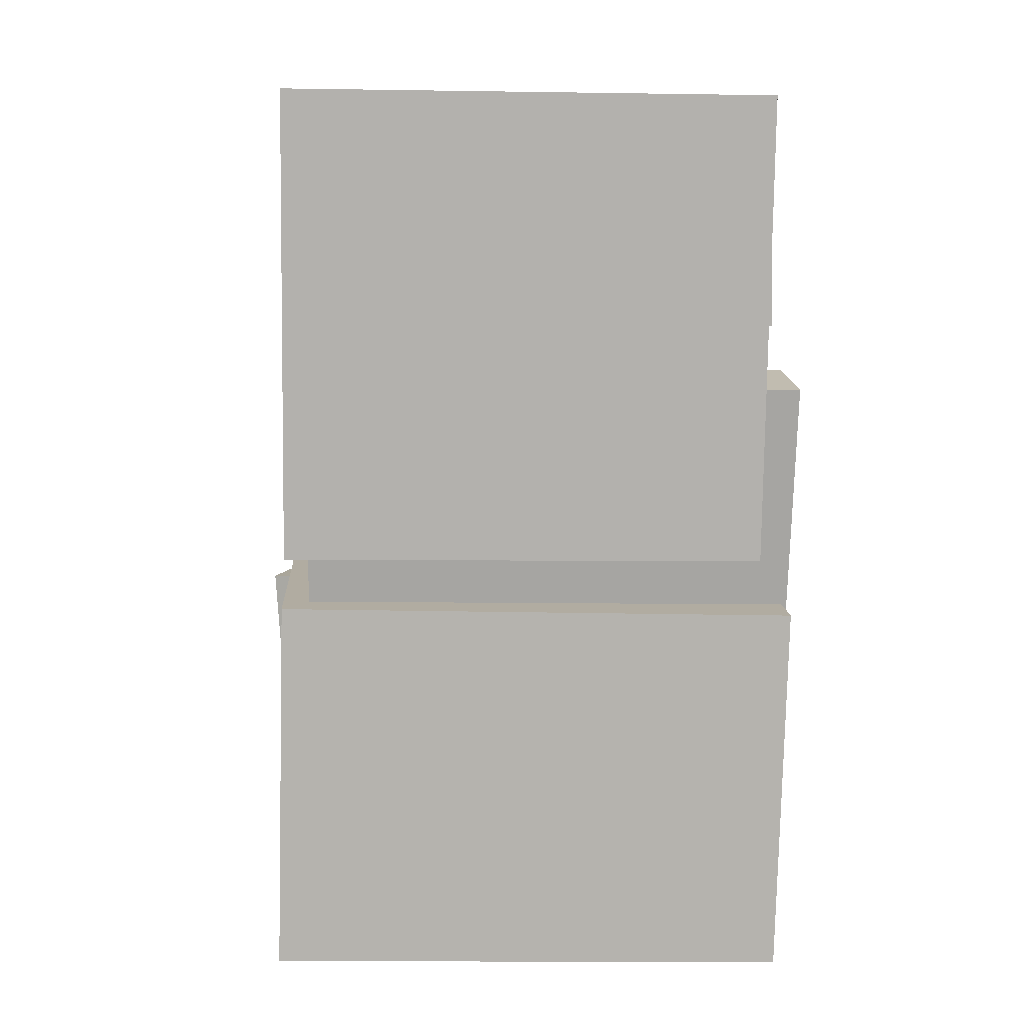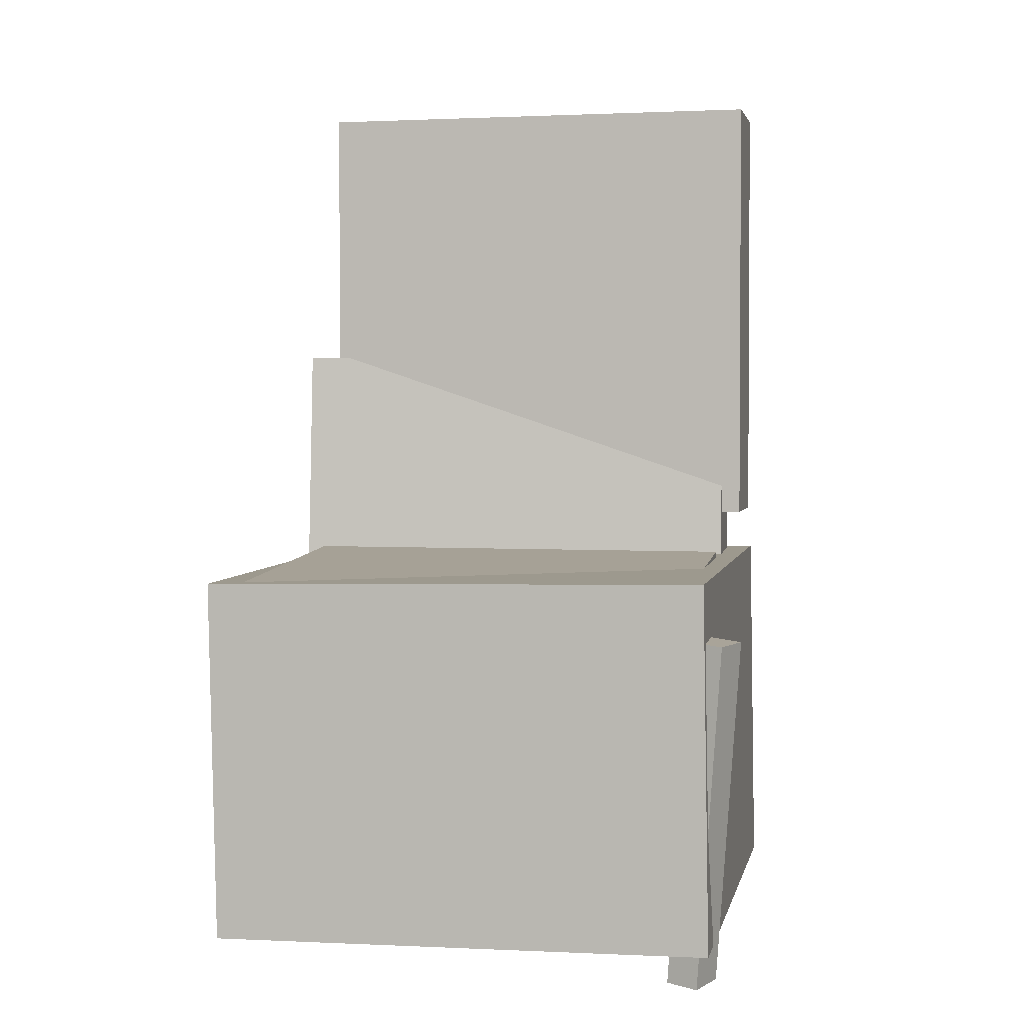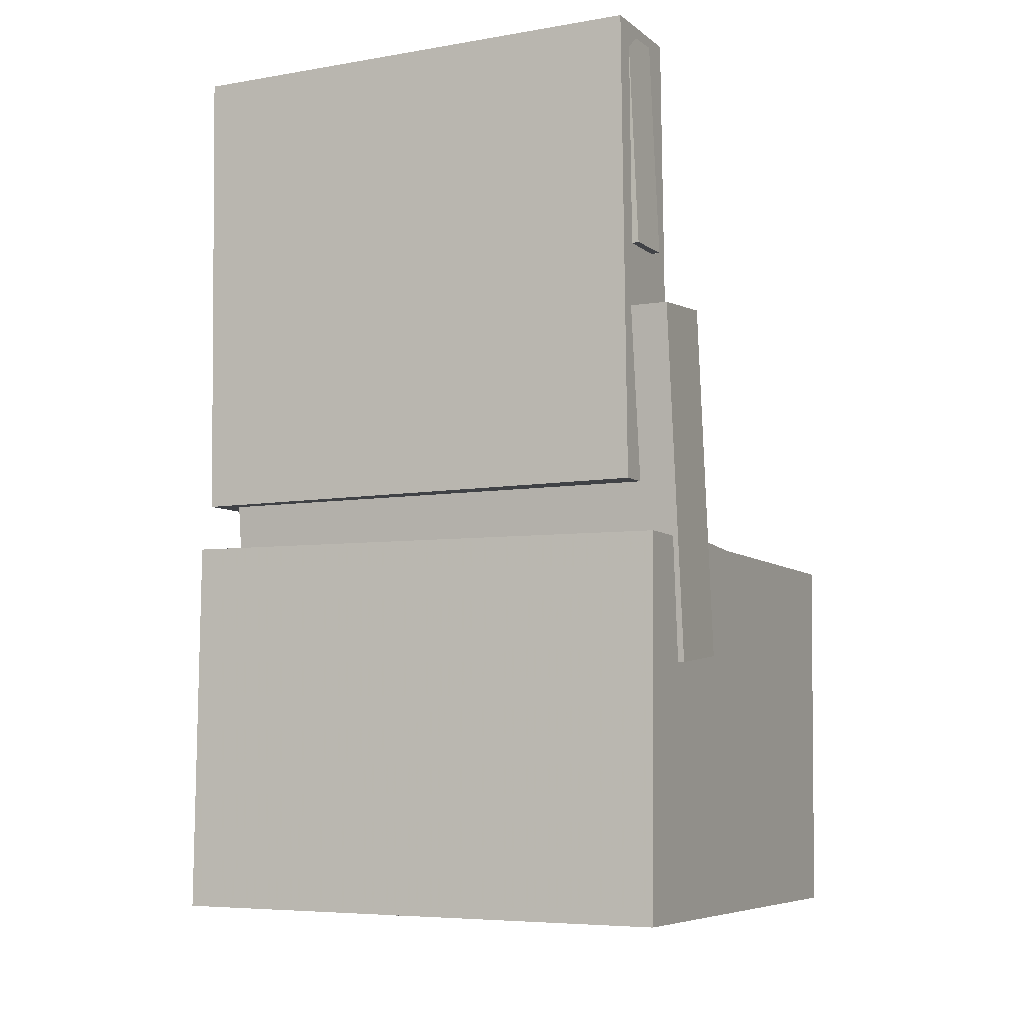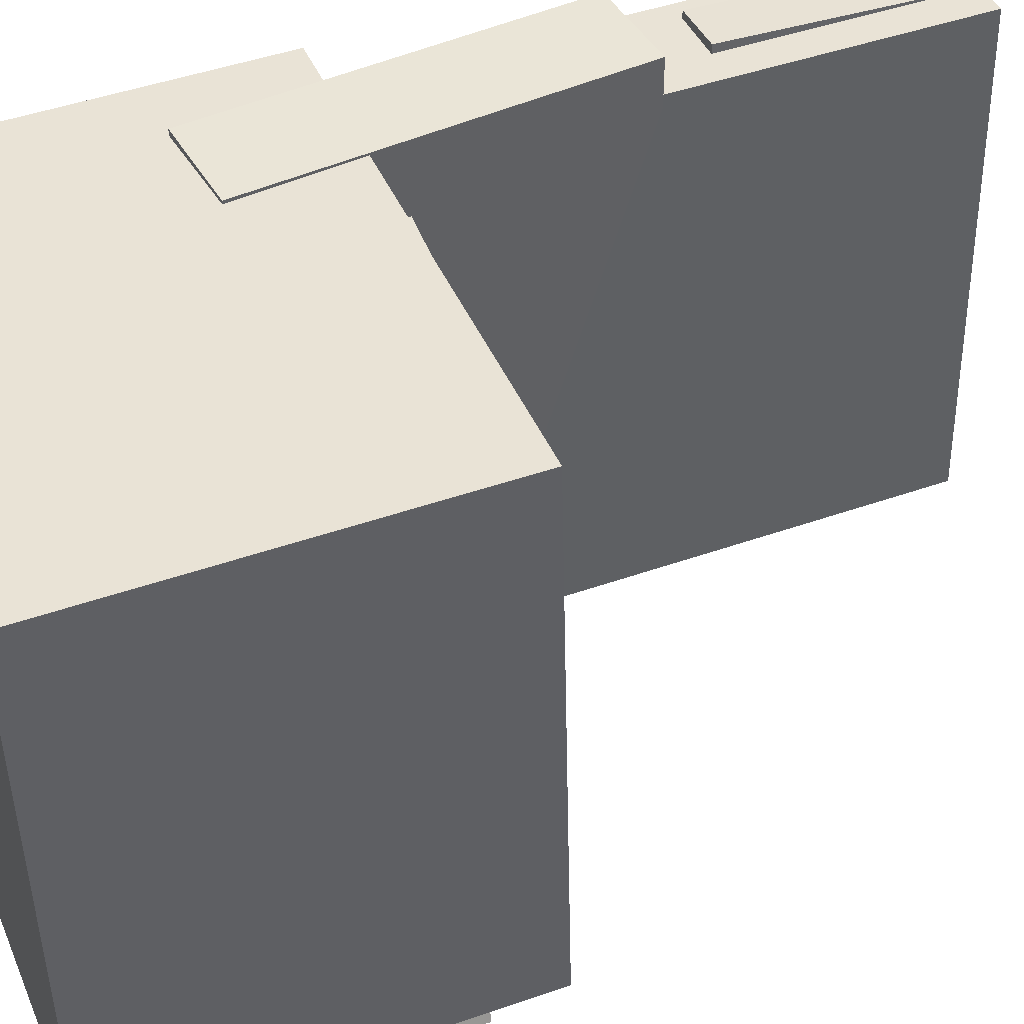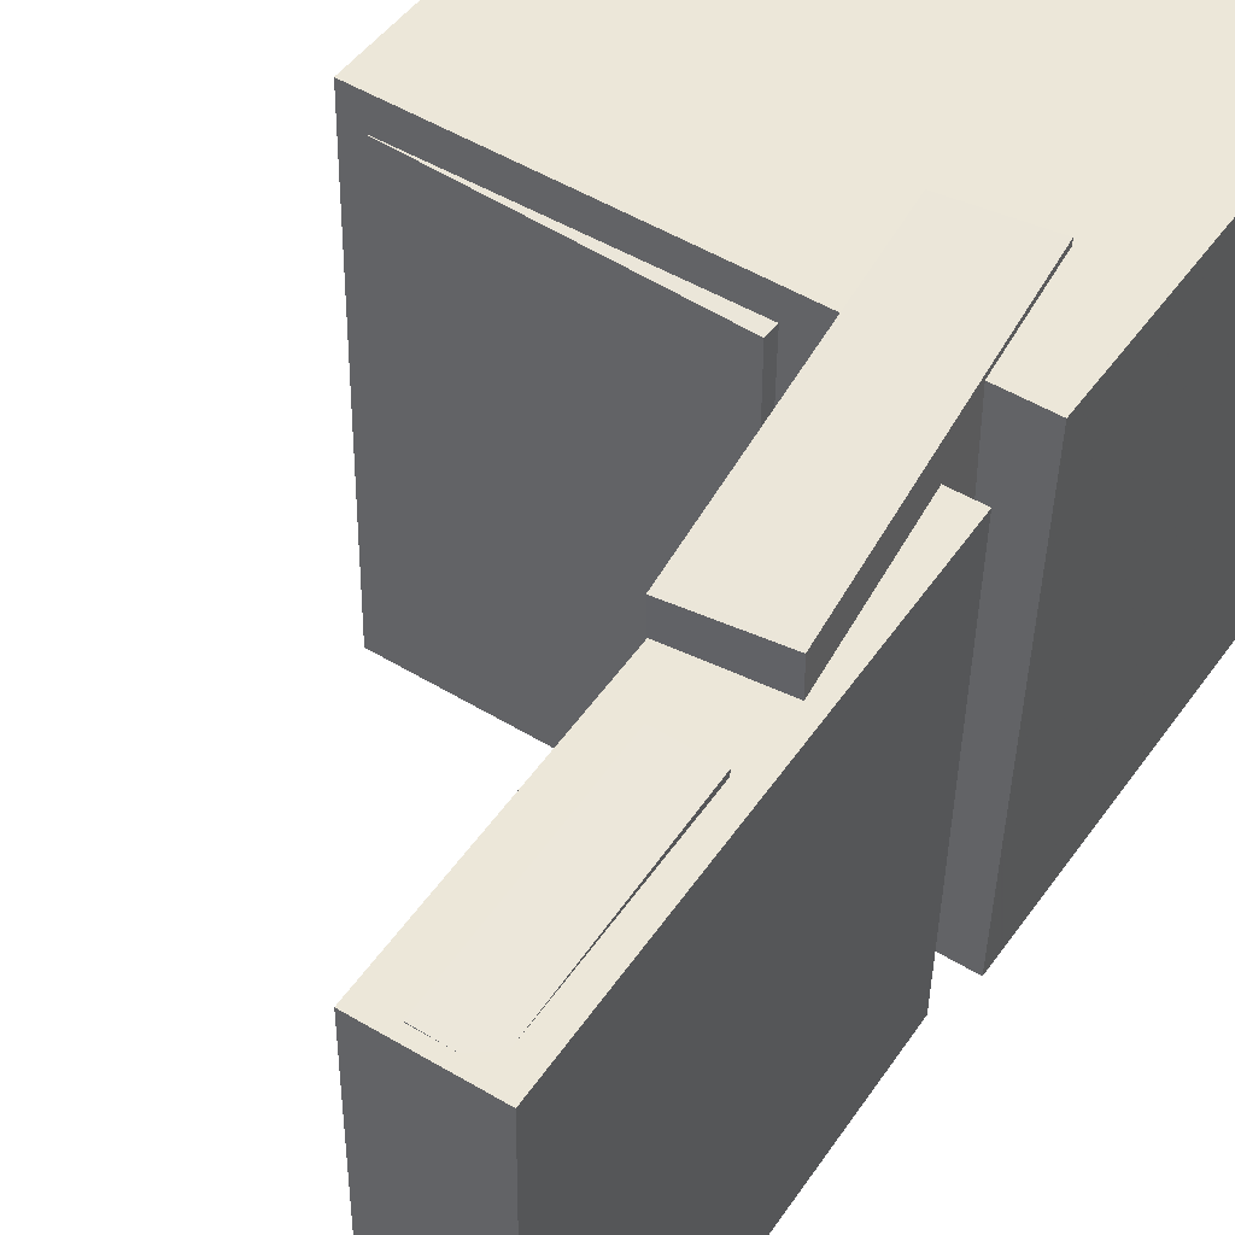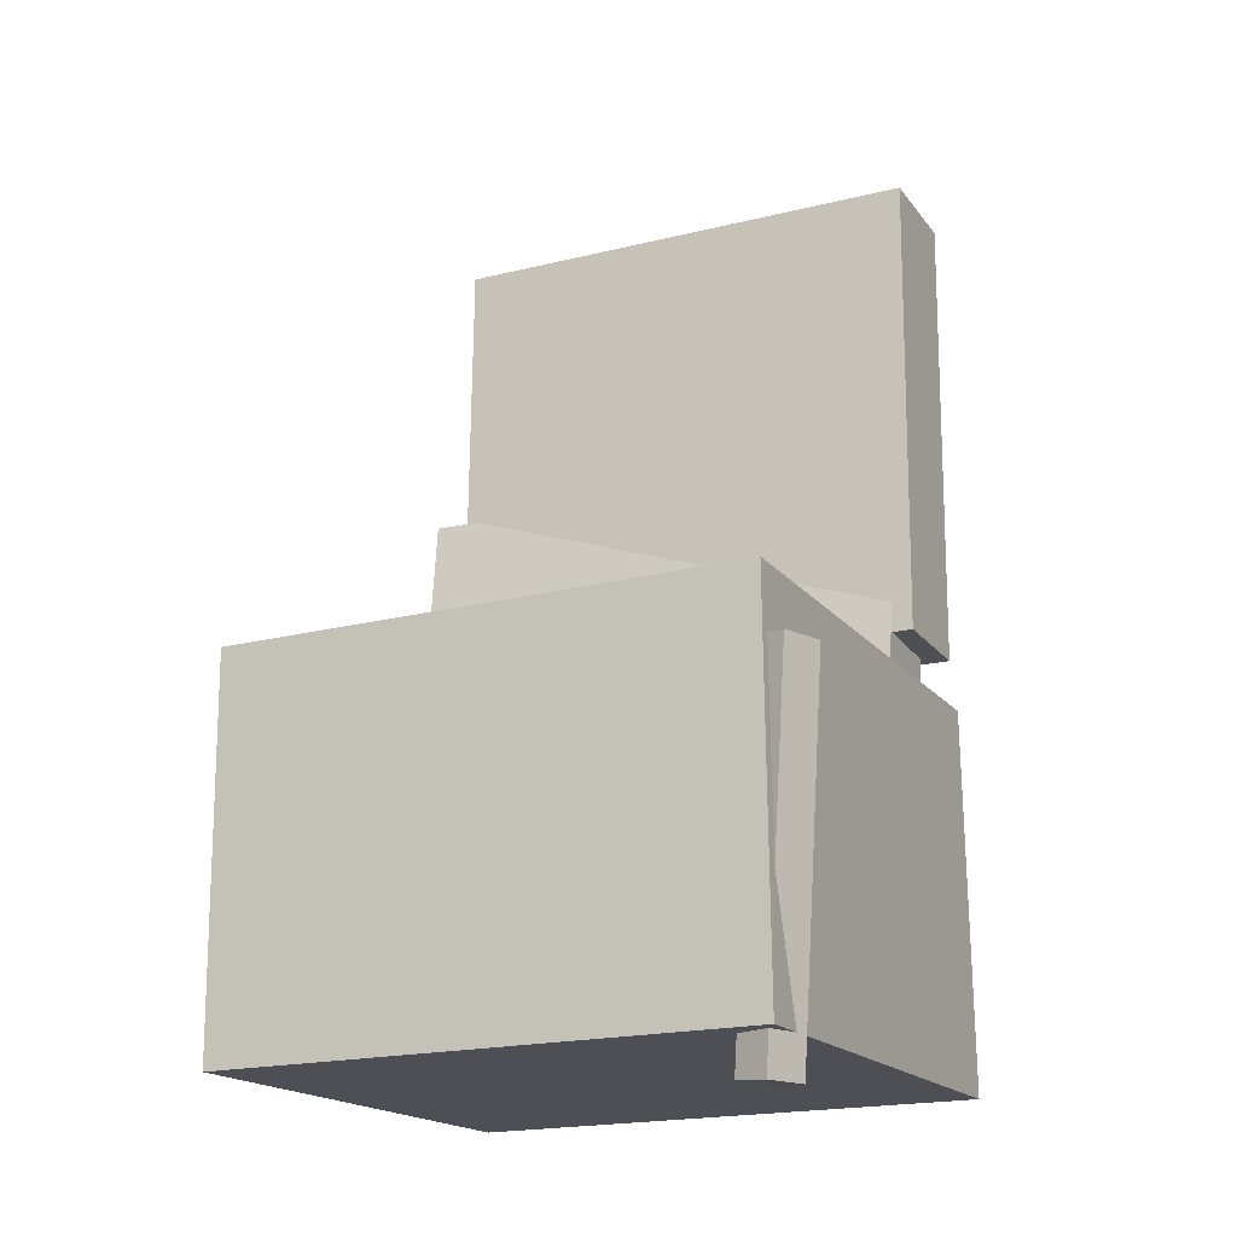
<metadata>
{"format":"obj","ext":"obj","renderer":"f3d","projection":"perspective","resolution":1024,"background":"white","views":[{"elev":8.5,"azim":-93.4,"up":"+Y"},{"elev":5.3,"azim":101.8,"up":"+Y"},{"elev":-9.0,"azim":-64.4,"up":"+Y"},{"elev":42.6,"azim":69.9,"up":"+Z"},{"elev":49.6,"azim":-144.5,"up":"+Z"},{"elev":-16.3,"azim":115.6,"up":"+Y"}]}
</metadata>
<code>
v -0.1879 0.3448 -0.1577
v -0.1993 0.3527 0.1941
v -0.1452 0.3466 -0.1563
v -0.1566 0.3545 0.1954
v -0.1805 0.1677 -0.1534
v -0.1919 0.1757 0.1983
v -0.1378 0.1696 -0.1521
v -0.1492 0.1775 0.1996
f 1.0 7.0 5.0
f 1.0 3.0 7.0
f 1.0 4.0 3.0
f 1.0 2.0 4.0
f 3.0 8.0 7.0
f 3.0 4.0 8.0
f 5.0 7.0 8.0
f 5.0 8.0 6.0
f 1.0 5.0 6.0
f 1.0 6.0 2.0
f 2.0 6.0 8.0
f 2.0 8.0 4.0
v -0.06379 -0.1274 -0.1892
v -0.05974 -0.1301 0.1911
v -0.0621 -0.04498 -0.1887
v -0.05805 -0.04766 0.1917
v 0.1852 -0.1325 -0.1919
v 0.1892 -0.1352 0.1884
v 0.1869 -0.05008 -0.1913
v 0.1909 -0.05276 0.189
f 9.0 15.0 13.0
f 9.0 11.0 15.0
f 9.0 12.0 11.0
f 9.0 10.0 12.0
f 11.0 16.0 15.0
f 11.0 12.0 16.0
f 13.0 15.0 16.0
f 13.0 16.0 14.0
f 9.0 13.0 14.0
f 9.0 14.0 10.0
f 10.0 14.0 16.0
f 10.0 16.0 12.0
v -0.1282 0.3693 -0.2012
v -0.1299 0.365 0.1949
v -0.111 -0.01144 -0.2052
v -0.1127 -0.01569 0.1909
v -0.2154 0.3653 -0.2017
v -0.2171 0.3611 0.1945
v -0.1982 -0.01538 -0.2057
v -0.1999 -0.01963 0.1905
f 17.0 23.0 21.0
f 17.0 19.0 23.0
f 17.0 20.0 19.0
f 17.0 18.0 20.0
f 19.0 24.0 23.0
f 19.0 20.0 24.0
f 21.0 23.0 24.0
f 21.0 24.0 22.0
f 17.0 21.0 22.0
f 17.0 22.0 18.0
f 18.0 22.0 24.0
f 18.0 24.0 20.0
v 0.1616 -0.381 -0.2154
v 0.1647 -0.09389 -0.234
v 0.1953 -0.3806 -0.203
v 0.1984 -0.09346 -0.2216
v 0.1522 -0.3792 -0.1898
v 0.1553 -0.09214 -0.2084
v 0.186 -0.3788 -0.1775
v 0.1891 -0.09171 -0.1961
f 25.0 31.0 29.0
f 25.0 27.0 31.0
f 25.0 28.0 27.0
f 25.0 26.0 28.0
f 27.0 32.0 31.0
f 27.0 28.0 32.0
f 29.0 31.0 32.0
f 29.0 32.0 30.0
f 25.0 29.0 30.0
f 25.0 30.0 26.0
f 26.0 30.0 32.0
f 26.0 32.0 28.0
v -0.2046 0.1272 -0.1839
v -0.1931 0.1225 0.2225
v -0.1298 0.1378 -0.1859
v -0.1184 0.1331 0.2205
v -0.1641 -0.1593 -0.1883
v -0.1527 -0.1639 0.2181
v -0.08932 -0.1487 -0.1903
v -0.0779 -0.1533 0.2161
f 33.0 39.0 37.0
f 33.0 35.0 39.0
f 33.0 36.0 35.0
f 33.0 34.0 36.0
f 35.0 40.0 39.0
f 35.0 36.0 40.0
f 37.0 39.0 40.0
f 37.0 40.0 38.0
f 33.0 37.0 38.0
f 33.0 38.0 34.0
f 34.0 38.0 40.0
f 34.0 40.0 36.0
v -0.2092 -0.06473 0.2154
v -0.2003 -0.3705 0.2079
v 0.199 -0.05297 0.2165
v 0.2078 -0.3588 0.2091
v -0.2083 -0.0544 -0.2077
v -0.1994 -0.3602 -0.2151
v 0.1999 -0.04265 -0.2065
v 0.2087 -0.3485 -0.214
f 41.0 47.0 45.0
f 41.0 43.0 47.0
f 41.0 44.0 43.0
f 41.0 42.0 44.0
f 43.0 48.0 47.0
f 43.0 44.0 48.0
f 45.0 47.0 48.0
f 45.0 48.0 46.0
f 41.0 45.0 46.0
f 41.0 46.0 42.0
f 42.0 46.0 48.0
f 42.0 48.0 44.0

</code>
